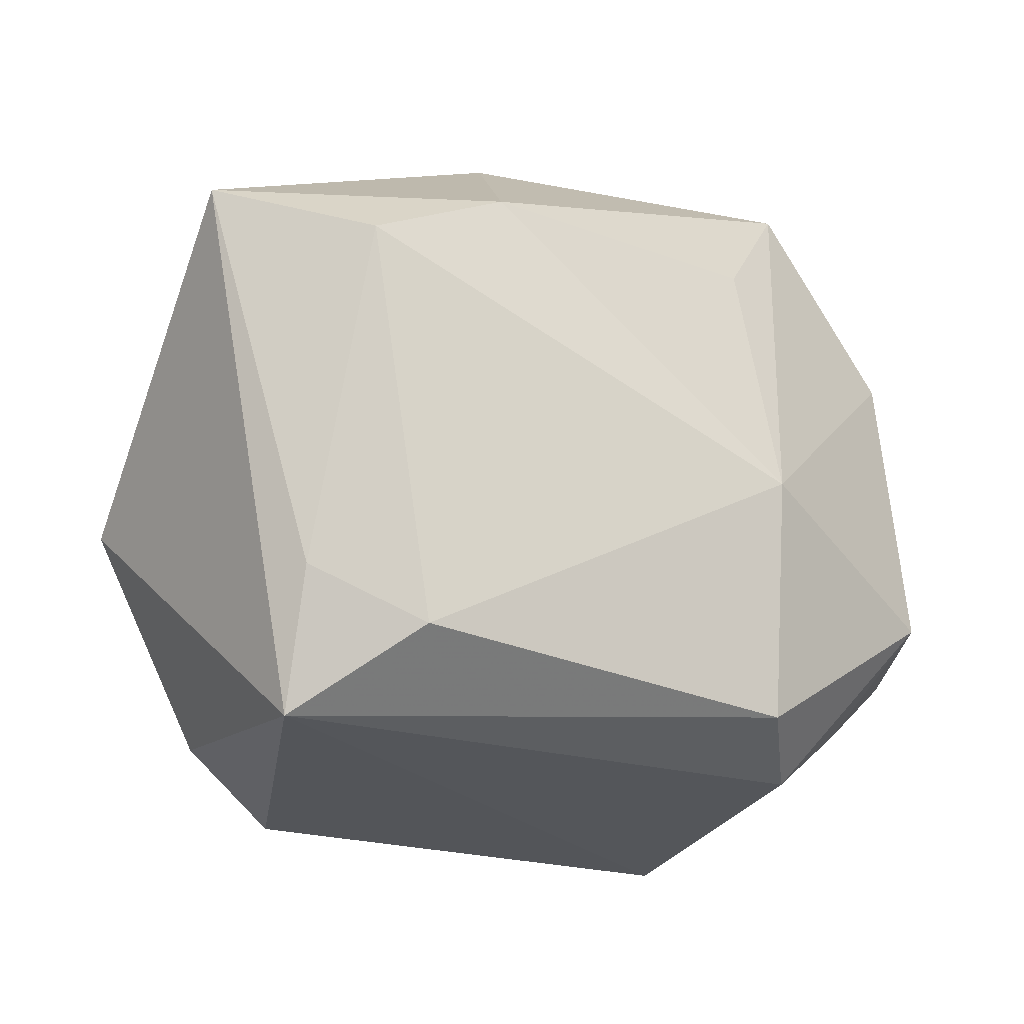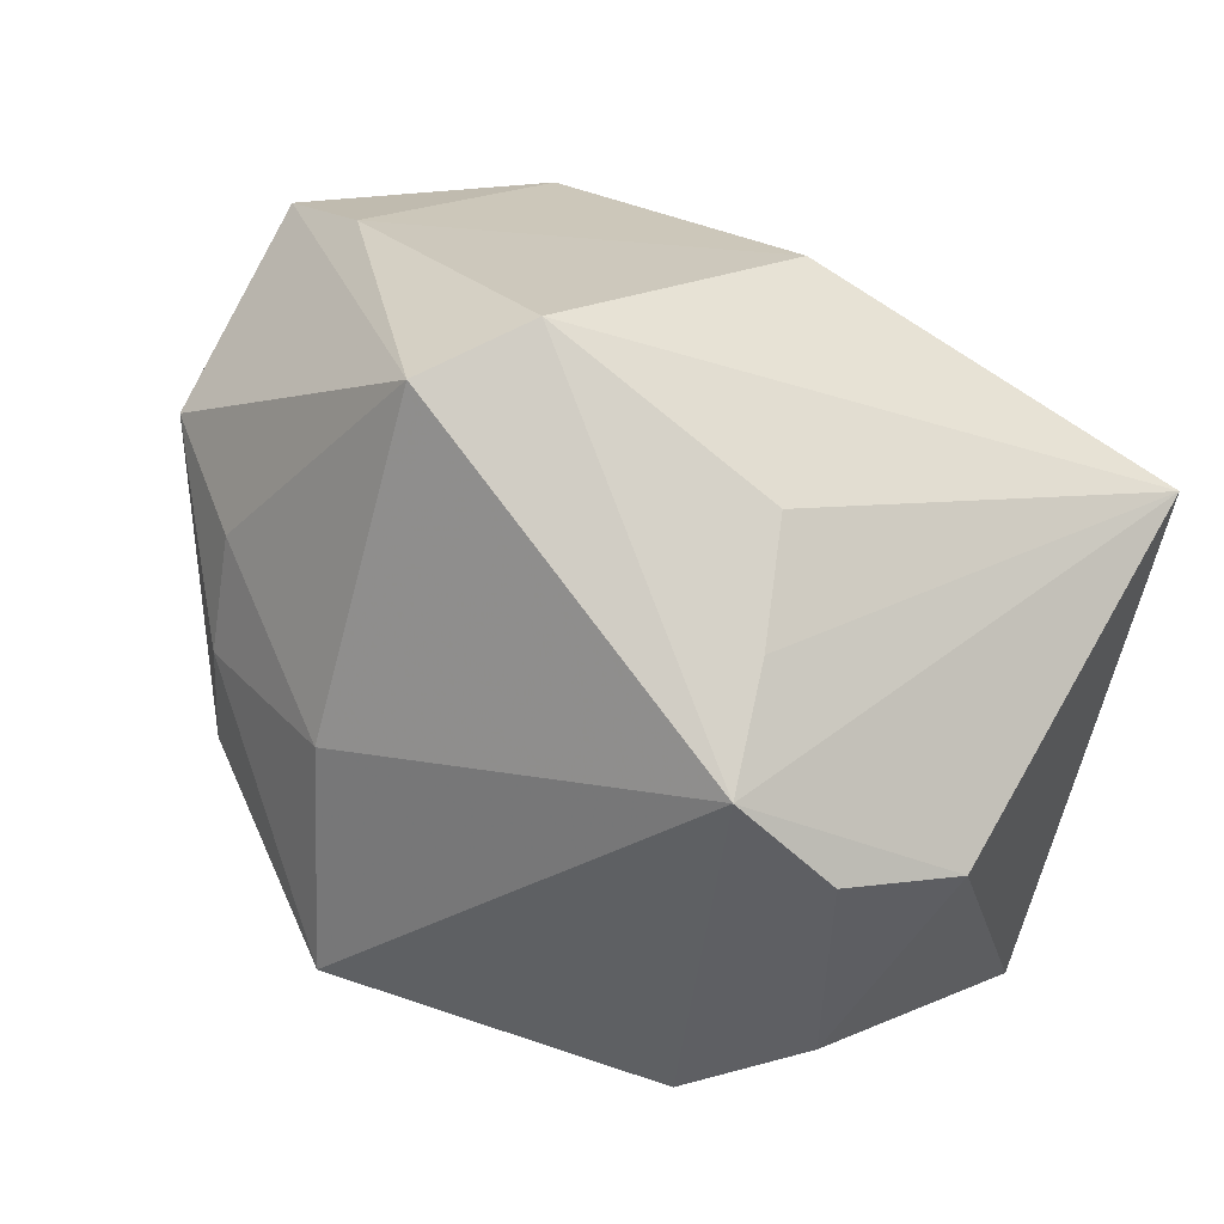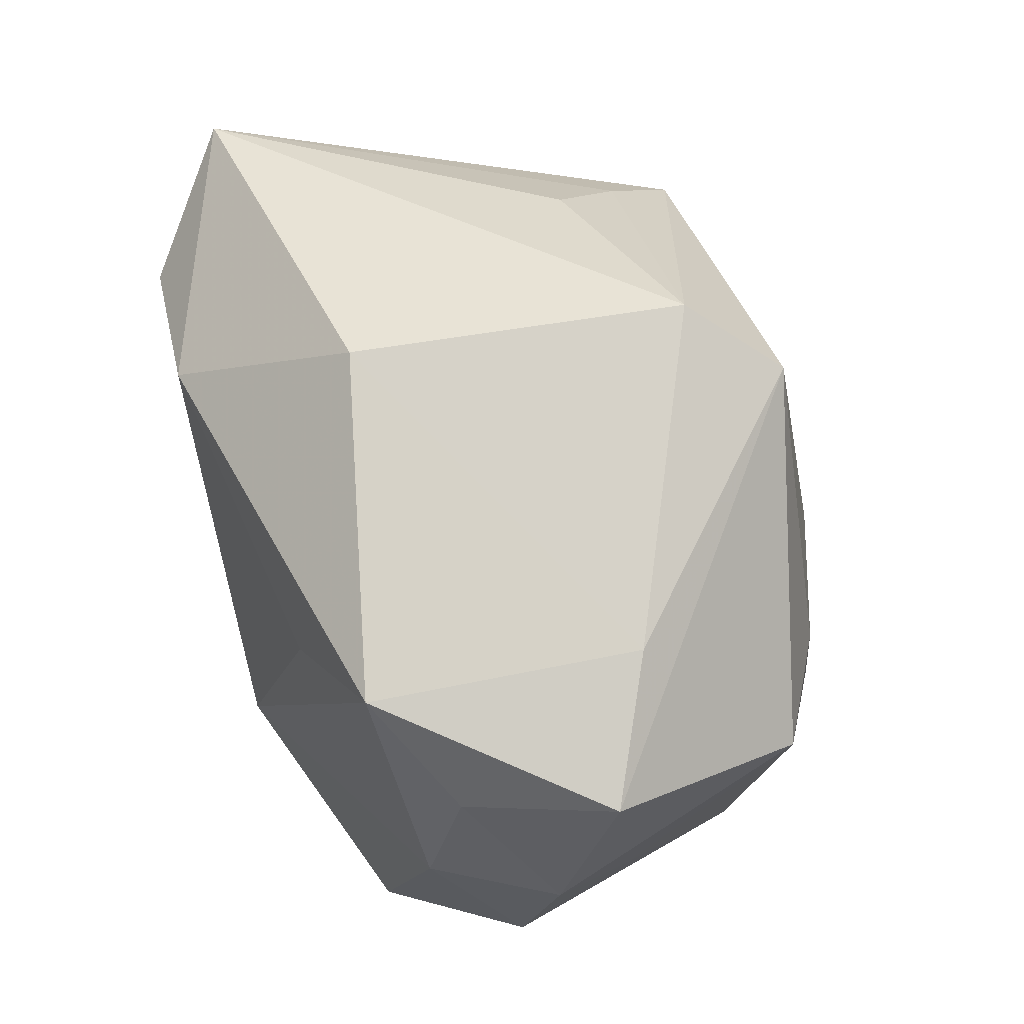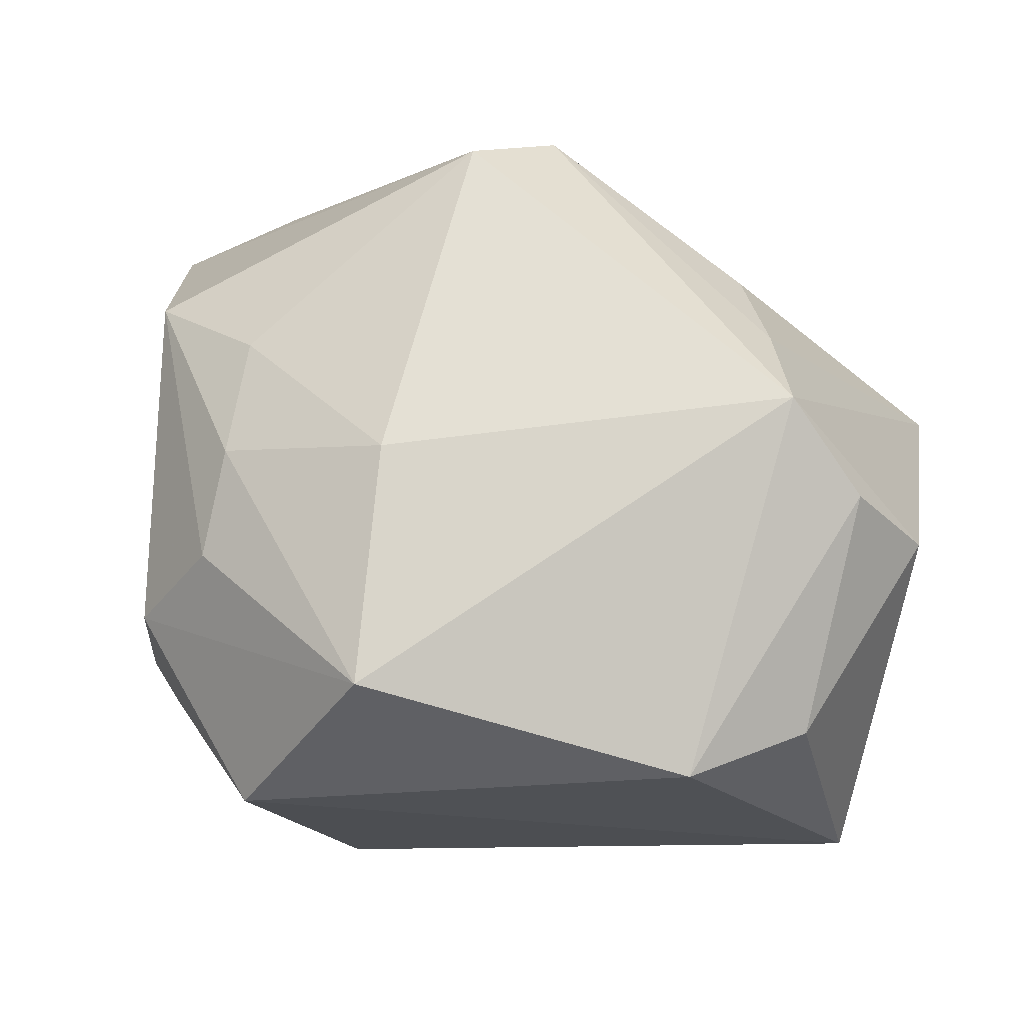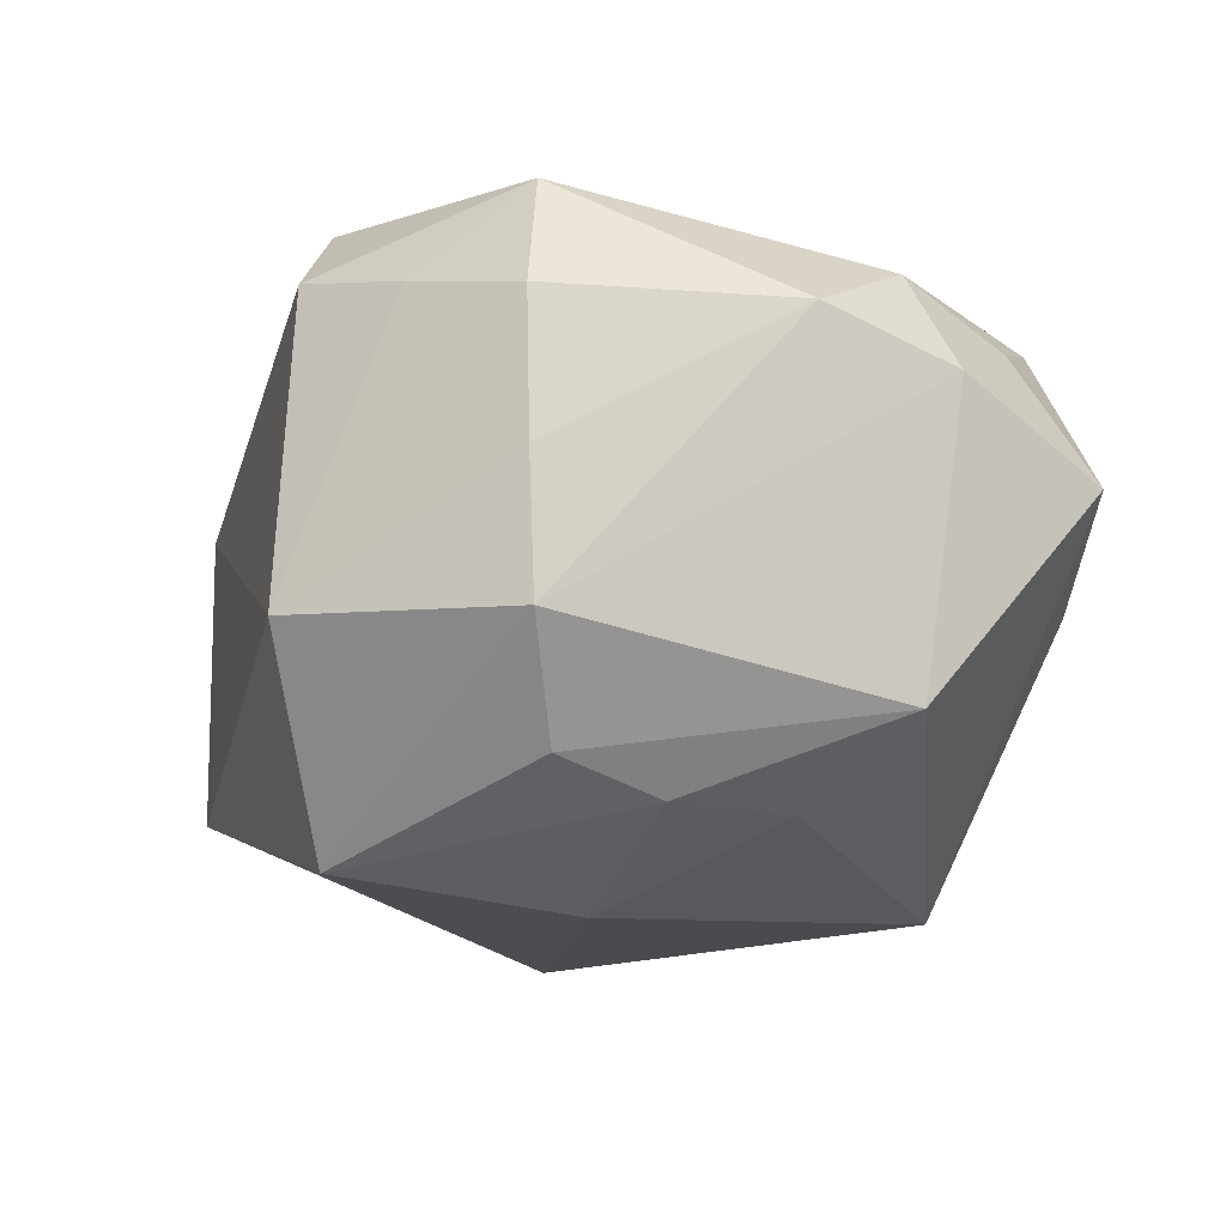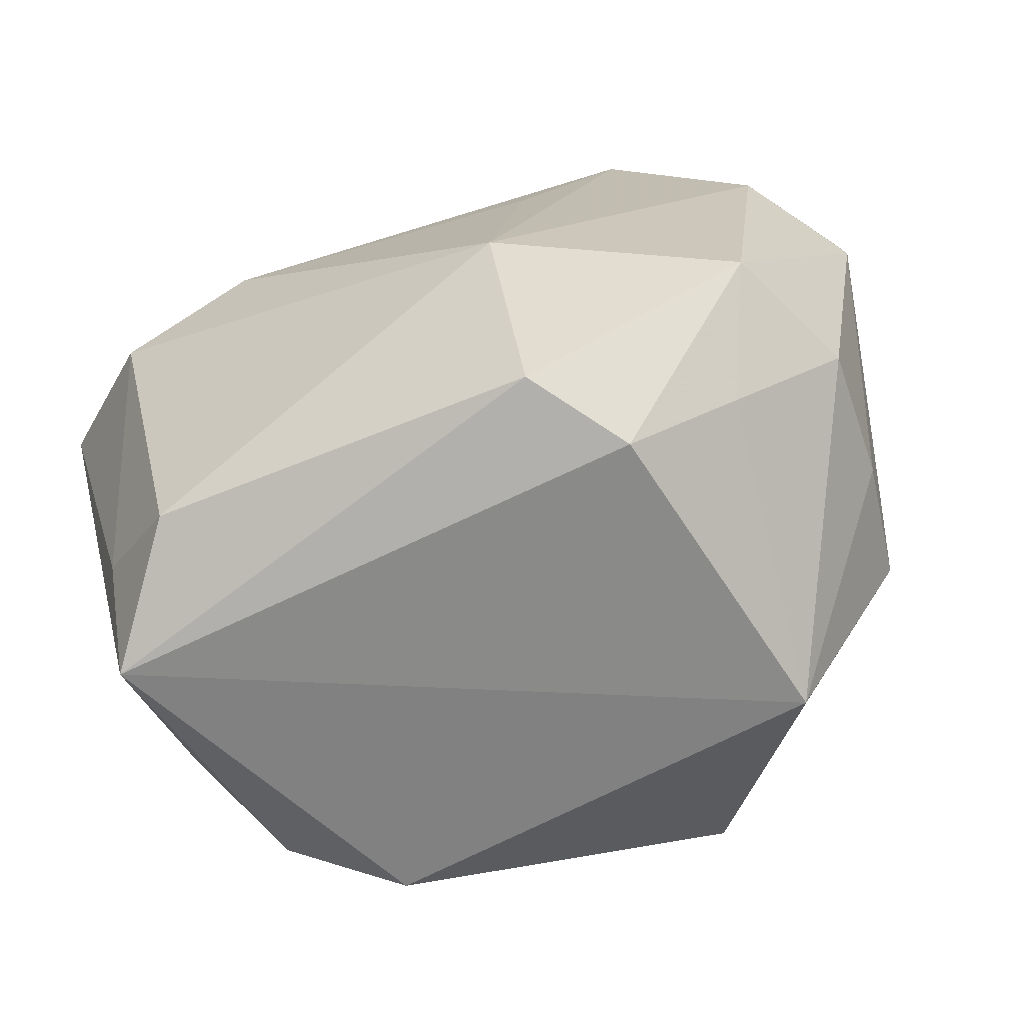
<metadata>
{"format":"obj","ext":"obj","renderer":"f3d","projection":"perspective","resolution":1024,"background":"white","views":[{"elev":-24.0,"azim":-27.5,"up":"+Y"},{"elev":23.2,"azim":-140.7,"up":"+Y"},{"elev":76.2,"azim":77.4,"up":"+Y"},{"elev":-19.6,"azim":-169.0,"up":"+Y"},{"elev":-24.2,"azim":76.2,"up":"+Z"},{"elev":-60.5,"azim":27.1,"up":"+Y"}]}
</metadata>
<code>
v 0.02127 -1.904e-05 -0.02537
v 0.02965 0.01675 -0.01991
v 0.03156 -0.01207 -0.01579
v 0.0334 0.02999 -0.002775
v 0.01225 -0.00471 0.027
v -0.01553 0.0166 0.02661
v -0.0289 0.002003 -0.02336
v 0.01243 0.01939 0.02058
v 0.02737 -0.0212 0.01109
v 0.03315 0.01526 0.01353
v -0.03395 -0.005386 -0.01766
v -0.02064 -0.02275 0.02417
v -0.02369 0.01888 -0.01107
v 0.03197 -0.0123 0.01846
v 0.0357 0.006585 -0.004037
v -0.02794 -0.02448 -0.01065
v 0.005969 -0.002162 -0.02943
v 0.03935 0.006586 0.006591
v -0.02749 0.01064 0.027
v -0.02911 -0.02915 0.01513
v -0.01826 -0.02915 -0.01604
v 0.02177 -0.02915 -0.01417
v -0.03864 -0.006873 -0.007782
v -0.00977 0.03016 0.01083
v 0.03594 -0.01381 0.007104
v -0.03927 0.0152 0.01893
v -0.02939 -0.01743 0.01928
v -0.02672 0.01043 -0.01703
v 0.02957 0.02477 0.009731
v -0.001091 0.02752 -0.02554
v 0.01895 -0.02799 0.01476
v -0.007235 0.03157 -0.01791
v 0.01953 0.01026 -0.02491
v 0.02364 -0.009 -0.02334
v 0.02015 0.03027 0.01562
v 0.03427 -0.01314 -0.004742
v 0.03804 0.01774 0.003019
v 0.0135 -0.0249 0.02267
v 0.008138 -0.02289 -0.02829
v 0.02104 0.03159 -0.007598
f 22 20 21
f 38 14 5
f 5 14 10
f 10 35 5
f 2 30 4
f 4 30 40
f 24 35 40
f 40 35 4
f 16 20 23
f 16 21 20
f 23 20 26
f 26 7 23
f 31 9 14
f 14 38 31
f 22 9 31
f 31 20 22
f 31 38 20
f 4 35 29
f 35 10 29
f 18 10 14
f 3 36 22
f 3 18 36
f 24 40 32
f 32 40 30
f 32 26 24
f 13 26 32
f 30 7 32
f 21 7 39
f 39 3 22
f 22 21 39
f 11 16 23
f 23 7 11
f 21 16 11
f 11 7 21
f 12 38 5
f 5 19 12
f 20 38 12
f 6 19 5
f 6 35 24
f 24 26 6
f 6 26 19
f 28 26 13
f 7 26 28
f 13 32 28
f 28 32 7
f 10 18 37
f 4 29 37
f 37 29 10
f 37 2 4
f 25 18 14
f 36 18 25
f 14 9 25
f 22 36 25
f 25 9 22
f 17 7 30
f 17 39 7
f 2 3 34
f 3 39 34
f 19 26 27
f 27 12 19
f 27 26 20
f 20 12 27
f 5 35 8
f 8 6 5
f 35 6 8
f 18 3 15
f 15 37 18
f 15 3 2
f 2 37 15
f 30 2 33
f 33 17 30
f 39 17 1
f 1 34 39
f 17 33 1
f 2 34 1
f 1 33 2

</code>
